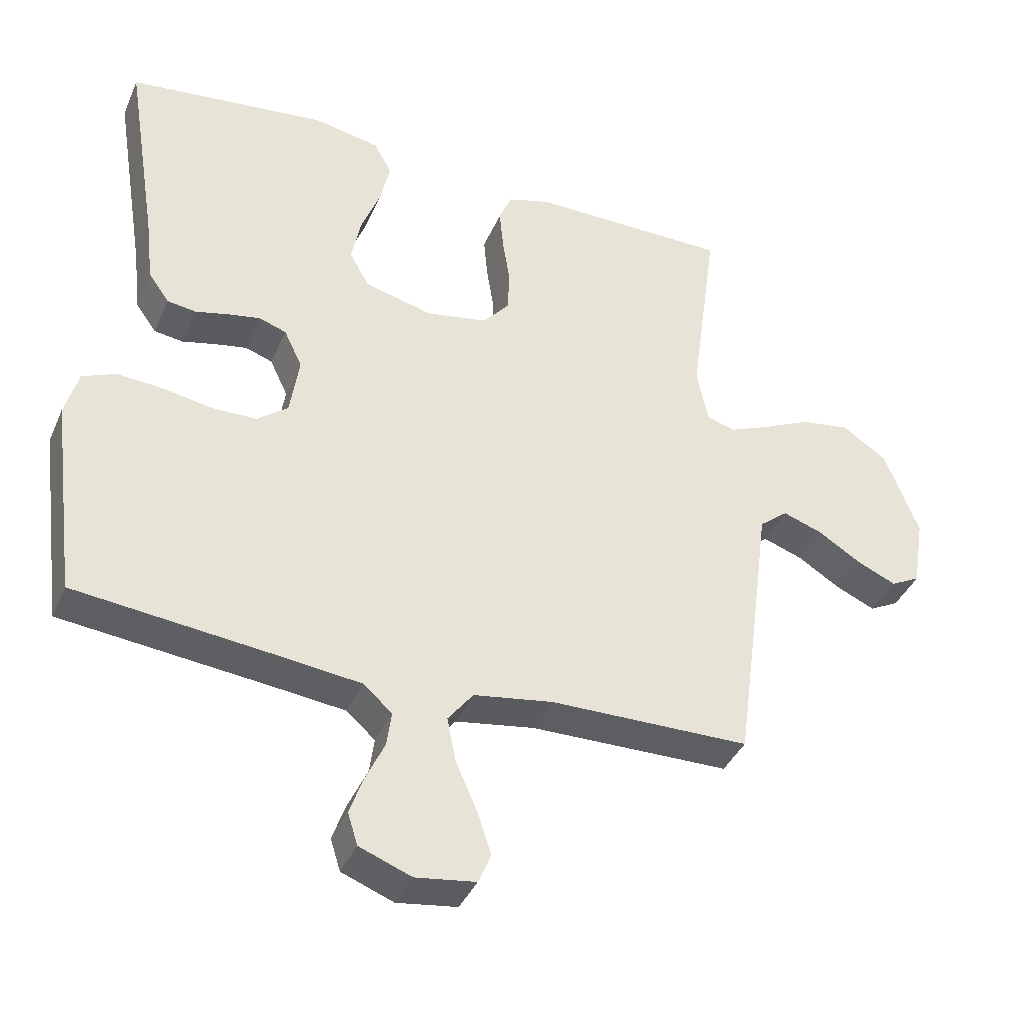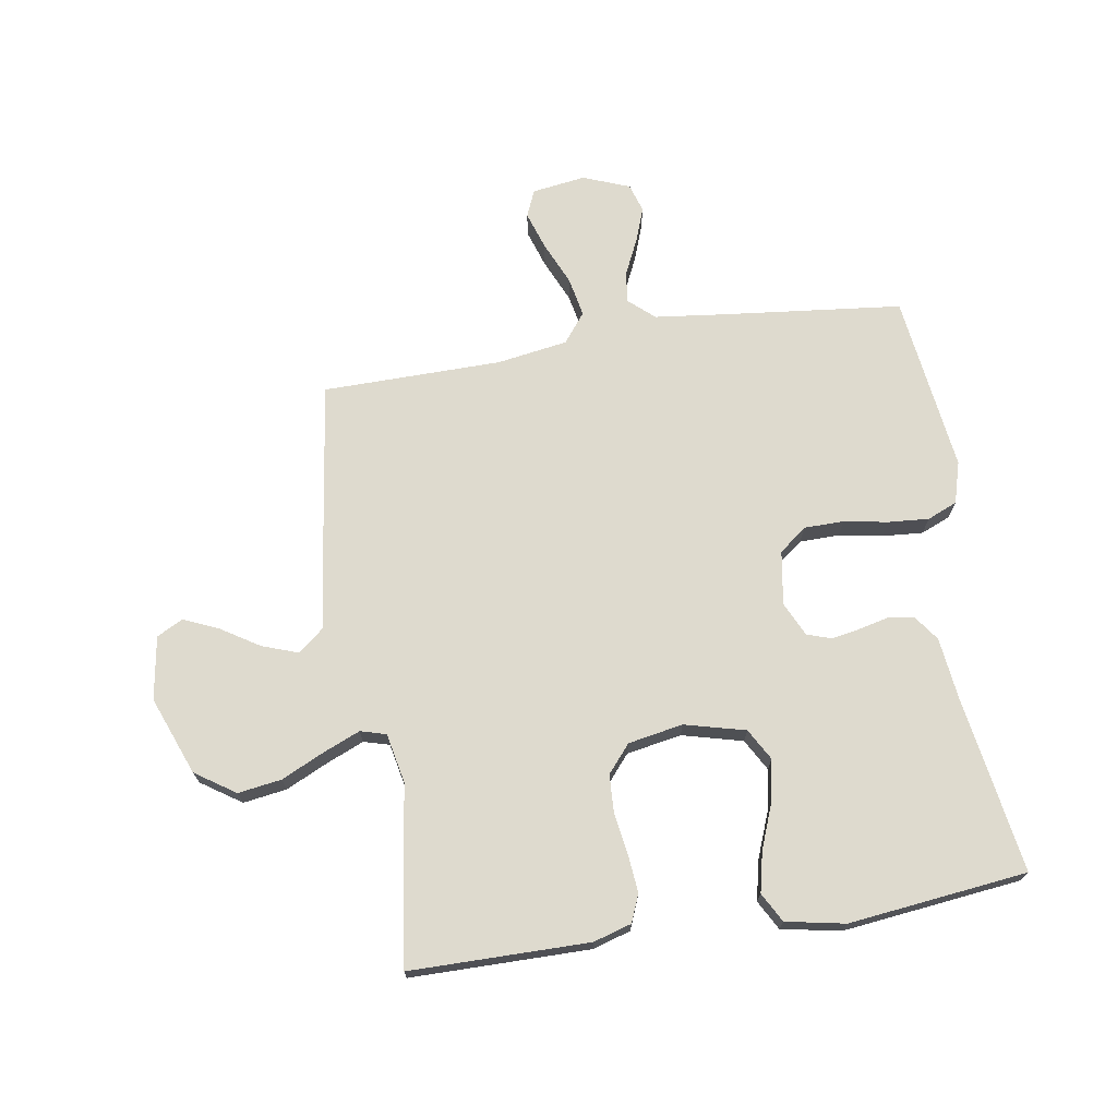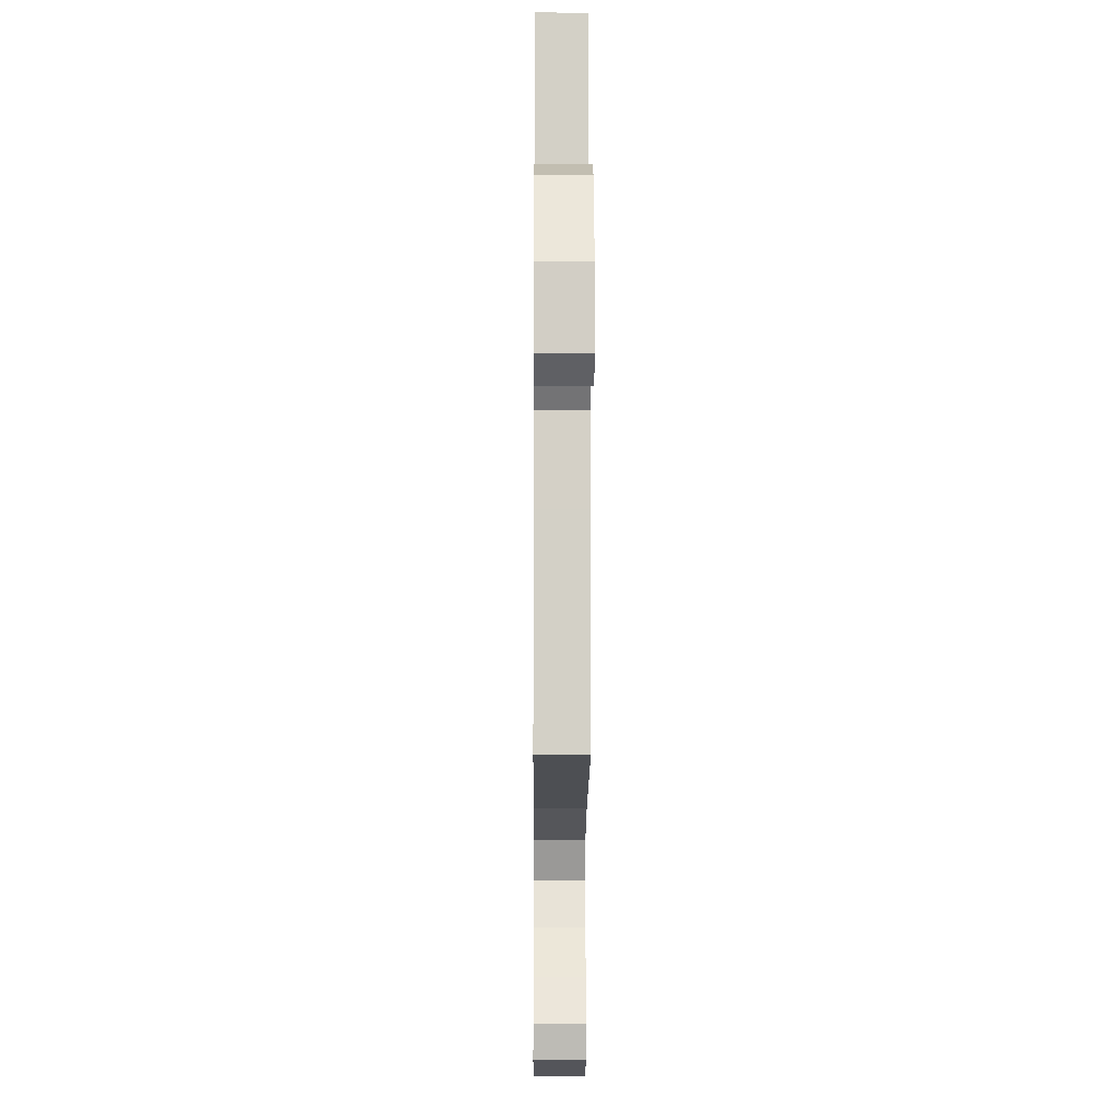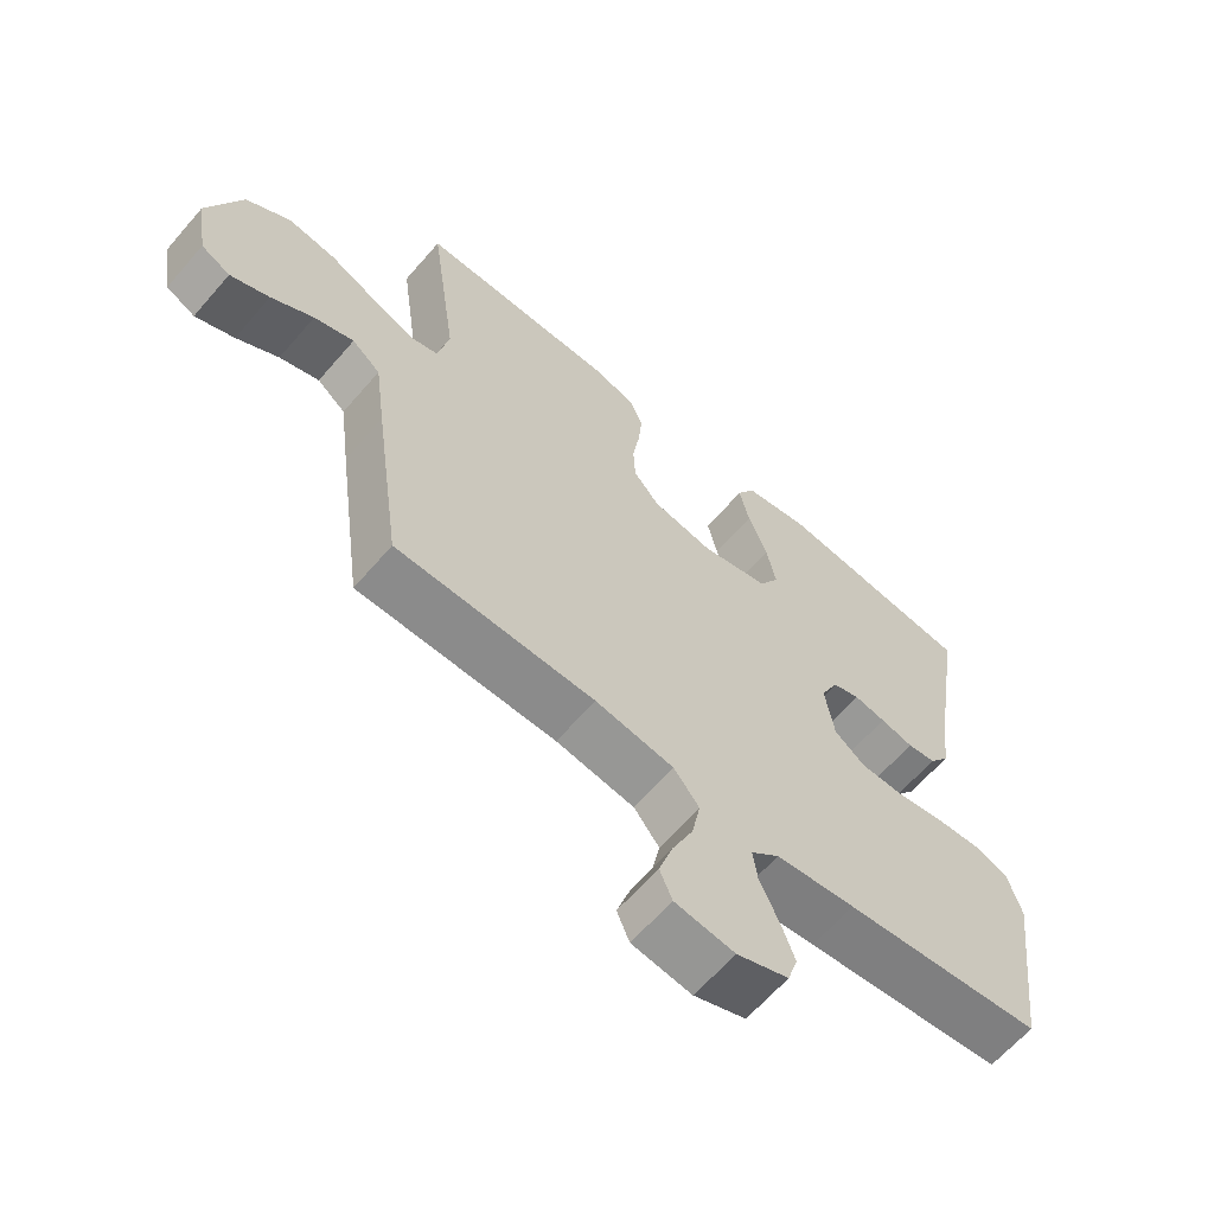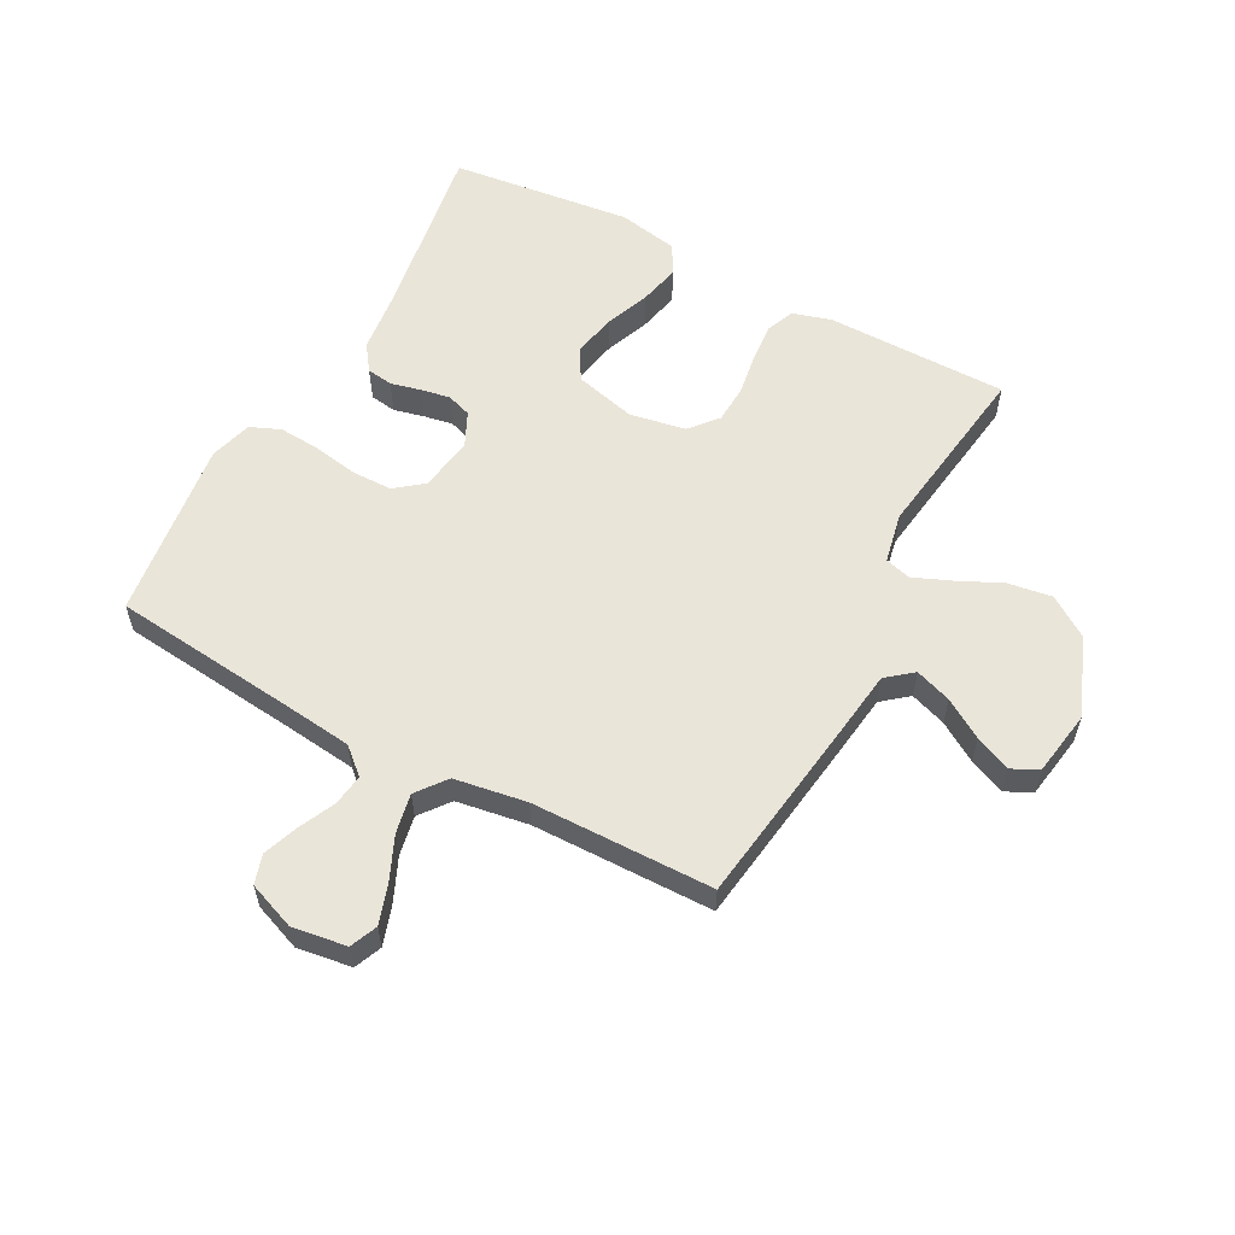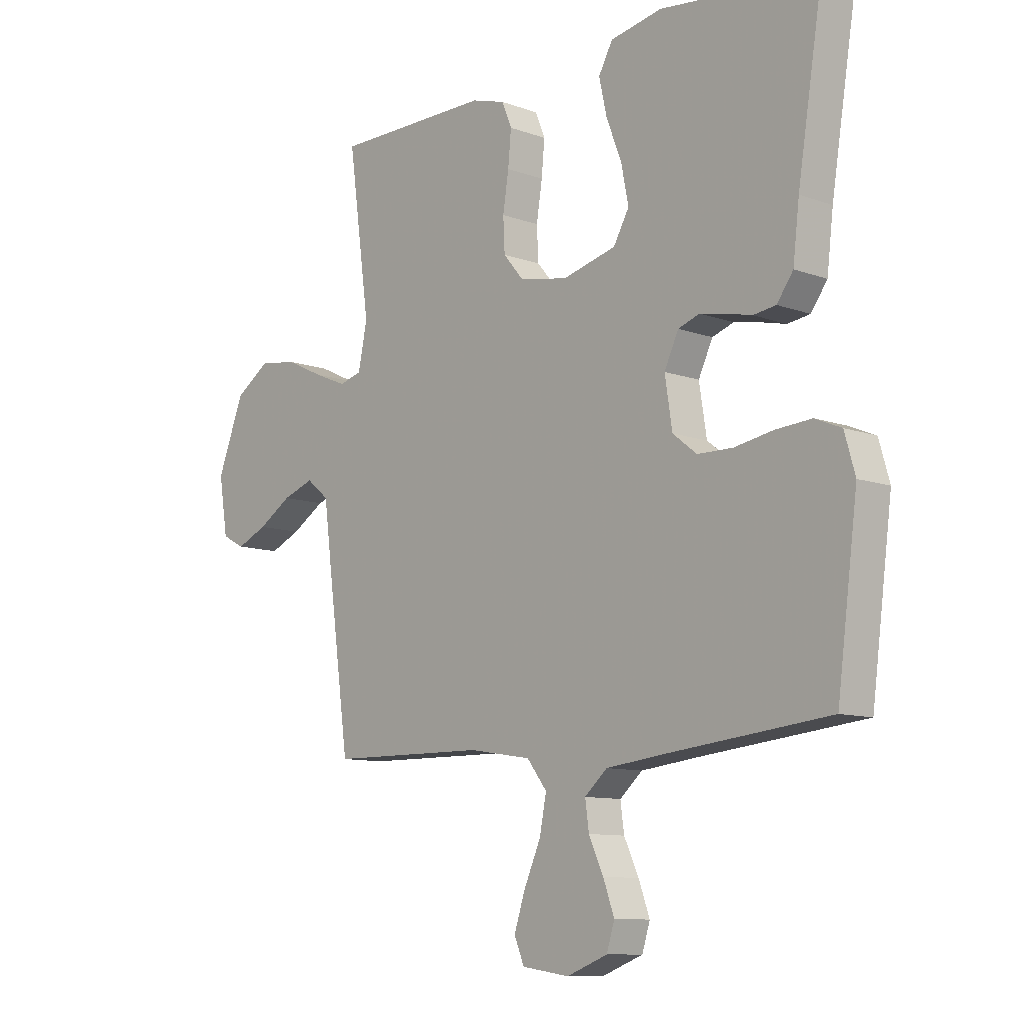
<metadata>
{"format":"obj","ext":"obj","renderer":"f3d","projection":"perspective","resolution":1024,"background":"white","views":[{"elev":-39.0,"azim":158.1,"up":"+Z"},{"elev":71.1,"azim":-9.0,"up":"+Y"},{"elev":-16.8,"azim":-90.4,"up":"+Z"},{"elev":-63.4,"azim":-40.7,"up":"+Z"},{"elev":57.8,"azim":-151.8,"up":"+Y"},{"elev":-10.1,"azim":47.3,"up":"+Z"}]}
</metadata>
<code>
v 0.5 0.07 -0.5
v 0.2 0.07 -0.532
v 0.08 0.07 -0.546
v 0.037 0.07 -0.584
v 0.044 0.07 -0.636
v 0.072 0.07 -0.696
v 0.093 0.07 -0.754
v 0.078 0.07 -0.802
v 0 0.07 -0.832
v -0.09 0.07 -0.819
v -0.109 0.07 -0.774
v -0.088 0.07 -0.71
v -0.056 0.07 -0.638
v -0.043 0.07 -0.572
v -0.081 0.07 -0.523
v -0.2 0.07 -0.504
v -0.5 0.07 -0.5
v -0.541 0.07 -0.2
v -0.557 0.07 -0.077
v -0.6 0.07 -0.042
v -0.66 0.07 -0.063
v -0.724 0.07 -0.103
v -0.783 0.07 -0.129
v -0.827 0.07 -0.106
v -0.844 0.07 0
v -0.793 0.07 0.131
v -0.726 0.07 0.176
v -0.653 0.07 0.165
v -0.581 0.07 0.131
v -0.519 0.07 0.105
v -0.476 0.07 0.117
v -0.459 0.07 0.2
v -0.5 0.07 0.5
v -0.2 0.07 0.501
v -0.136 0.07 0.482
v -0.117 0.07 0.436
v -0.123 0.07 0.372
v -0.134 0.07 0.302
v -0.131 0.07 0.239
v -0.092 0.07 0.193
v 0 0.07 0.176
v 0.102 0.07 0.202
v 0.132 0.07 0.255
v 0.118 0.07 0.325
v 0.089 0.07 0.4
v 0.074 0.07 0.467
v 0.101 0.07 0.516
v 0.2 0.07 0.535
v 0.5 0.07 0.5
v 0.452 0.07 0.2
v 0.44 0.07 0.099
v 0.409 0.07 0.056
v 0.366 0.07 0.05
v 0.316 0.07 0.062
v 0.268 0.07 0.071
v 0.227 0.07 0.057
v 0.2 0.07 0
v 0.214 0.07 -0.09
v 0.26 0.07 -0.126
v 0.327 0.07 -0.127
v 0.4 0.07 -0.114
v 0.469 0.07 -0.109
v 0.519 0.07 -0.13
v 0.539 0.07 -0.2
v 0.5 0 -0.5
v 0.2 0 -0.532
v 0.08 0 -0.546
v 0.037 0 -0.584
v 0.044 0 -0.636
v 0.072 0 -0.696
v 0.093 0 -0.754
v 0.078 0 -0.802
v 0 0 -0.832
v -0.09 0 -0.819
v -0.109 0 -0.774
v -0.088 0 -0.71
v -0.056 0 -0.638
v -0.043 0 -0.572
v -0.081 0 -0.523
v -0.2 0 -0.504
v -0.5 0 -0.5
v -0.541 0 -0.2
v -0.557 0 -0.077
v -0.6 0 -0.042
v -0.66 0 -0.063
v -0.724 0 -0.103
v -0.783 0 -0.129
v -0.827 0 -0.106
v -0.844 0 0
v -0.793 0 0.131
v -0.726 0 0.176
v -0.653 0 0.165
v -0.581 0 0.131
v -0.519 0 0.105
v -0.476 0 0.117
v -0.459 0 0.2
v -0.5 0 0.5
v -0.2 0 0.501
v -0.136 0 0.482
v -0.117 0 0.436
v -0.123 0 0.372
v -0.134 0 0.302
v -0.131 0 0.239
v -0.092 0 0.193
v 0 0 0.176
v 0.102 0 0.202
v 0.132 0 0.255
v 0.118 0 0.325
v 0.089 0 0.4
v 0.074 0 0.467
v 0.101 0 0.516
v 0.2 0 0.535
v 0.5 0 0.5
v 0.452 0 0.2
v 0.44 0 0.099
v 0.409 0 0.056
v 0.366 0 0.05
v 0.316 0 0.062
v 0.268 0 0.071
v 0.227 0 0.057
v 0.2 0 0
v 0.214 0 -0.09
v 0.26 0 -0.126
v 0.327 0 -0.127
v 0.4 0 -0.114
v 0.469 0 -0.109
v 0.519 0 -0.13
v 0.539 0 -0.2
f 64 1 2
f 63 64 2
f 62 63 2
f 61 62 2
f 60 61 2
f 59 60 2 3
f 58 59 3 4
f 57 58 4
f 52 53 54
f 51 52 54
f 50 51 54
f 50 54 55
f 49 50 55
f 48 49 55
f 47 48 55
f 46 47 55
f 45 46 55
f 44 45 55
f 43 44 55 56
f 36 37 38
f 35 36 38
f 34 35 38
f 33 34 38
f 32 33 38
f 31 32 38 39
f 27 28 29
f 26 27 29
f 25 26 29
f 24 25 29
f 23 24 29
f 22 23 29
f 21 22 29
f 20 21 29 30
f 19 20 30 31
f 31 39 40
f 19 31 40
f 18 19 40
f 17 18 40
f 16 17 40
f 11 12 13
f 10 11 13
f 9 10 13
f 8 9 13
f 7 8 13
f 6 7 13
f 5 6 13
f 4 5 13 14
f 57 4 14 15
f 57 15 16
f 56 57 16
f 43 56 16
f 42 43 16
f 16 40 41
f 16 41 42
f 66 65 128
f 66 128 127
f 66 127 126
f 66 126 125
f 66 125 124
f 67 66 124 123
f 68 67 123 122
f 68 122 121
f 118 117 116
f 118 116 115
f 118 115 114
f 119 118 114
f 119 114 113
f 119 113 112
f 119 112 111
f 119 111 110
f 119 110 109
f 119 109 108
f 120 119 108 107
f 102 101 100
f 102 100 99
f 102 99 98
f 102 98 97
f 102 97 96
f 103 102 96 95
f 93 92 91
f 93 91 90
f 93 90 89
f 93 89 88
f 93 88 87
f 93 87 86
f 93 86 85
f 94 93 85 84
f 95 94 84 83
f 104 103 95
f 104 95 83
f 104 83 82
f 104 82 81
f 104 81 80
f 77 76 75
f 77 75 74
f 77 74 73
f 77 73 72
f 77 72 71
f 77 71 70
f 77 70 69
f 78 77 69 68
f 79 78 68 121
f 80 79 121
f 80 121 120
f 80 120 107
f 80 107 106
f 105 104 80
f 106 105 80
f 1 65 66 2
f 2 66 67 3
f 3 67 68 4
f 4 68 69 5
f 5 69 70 6
f 6 70 71 7
f 7 71 72 8
f 8 72 73 9
f 9 73 74 10
f 10 74 75 11
f 11 75 76 12
f 12 76 77 13
f 13 77 78 14
f 14 78 79 15
f 15 79 80 16
f 16 80 81 17
f 17 81 82 18
f 18 82 83 19
f 19 83 84 20
f 20 84 85 21
f 21 85 86 22
f 22 86 87 23
f 23 87 88 24
f 24 88 89 25
f 25 89 90 26
f 26 90 91 27
f 27 91 92 28
f 28 92 93 29
f 29 93 94 30
f 30 94 95 31
f 31 95 96 32
f 32 96 97 33
f 33 97 98 34
f 34 98 99 35
f 35 99 100 36
f 36 100 101 37
f 37 101 102 38
f 38 102 103 39
f 39 103 104 40
f 40 104 105 41
f 41 105 106 42
f 42 106 107 43
f 43 107 108 44
f 44 108 109 45
f 45 109 110 46
f 46 110 111 47
f 47 111 112 48
f 48 112 113 49
f 49 113 114 50
f 50 114 115 51
f 51 115 116 52
f 52 116 117 53
f 53 117 118 54
f 54 118 119 55
f 55 119 120 56
f 56 120 121 57
f 57 121 122 58
f 58 122 123 59
f 59 123 124 60
f 60 124 125 61
f 61 125 126 62
f 62 126 127 63
f 63 127 128 64
f 64 128 65 1

</code>
